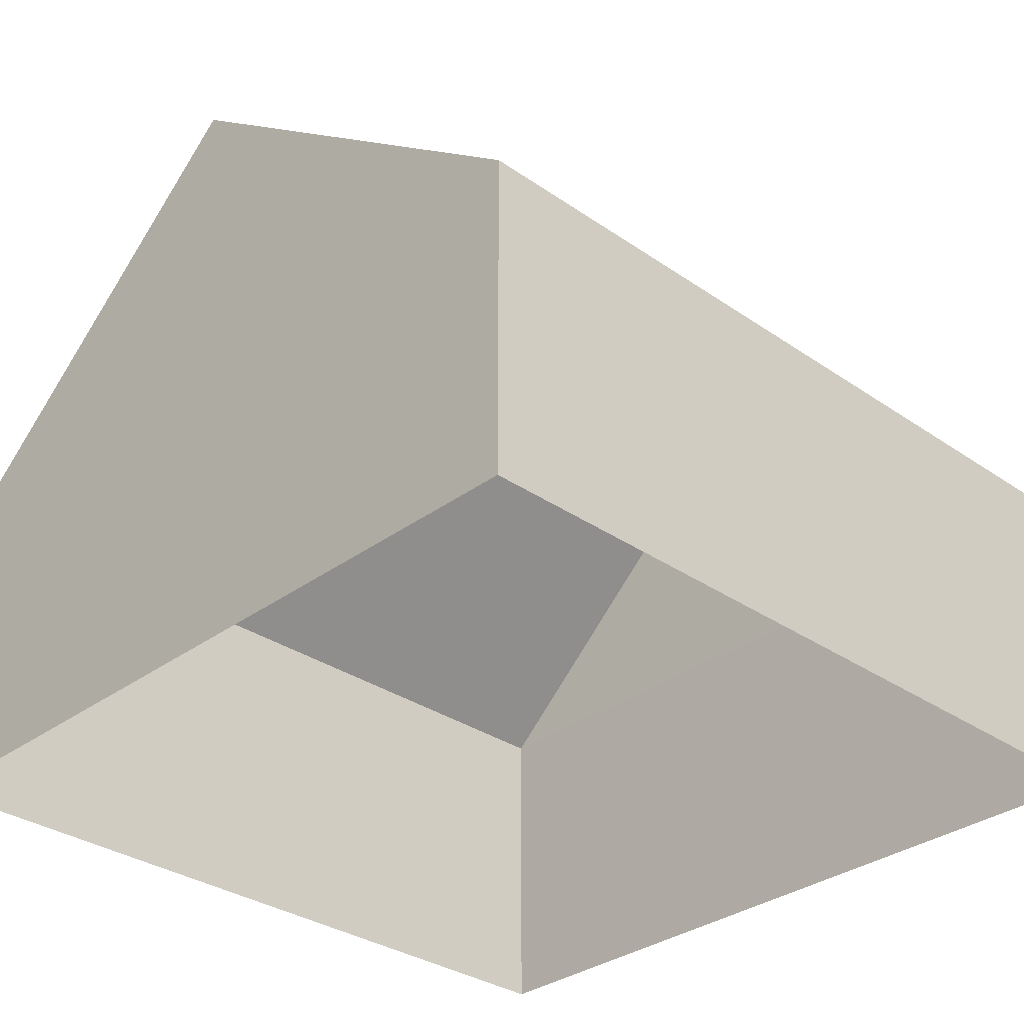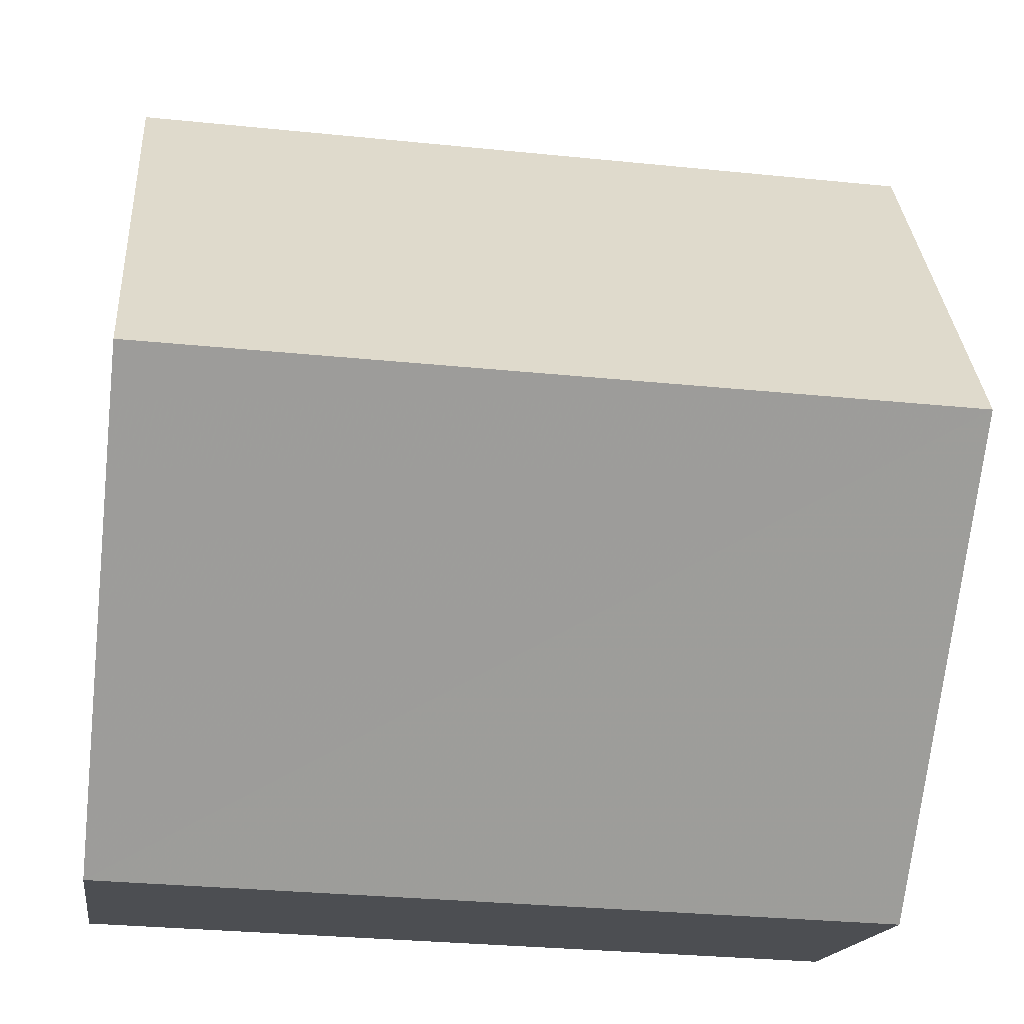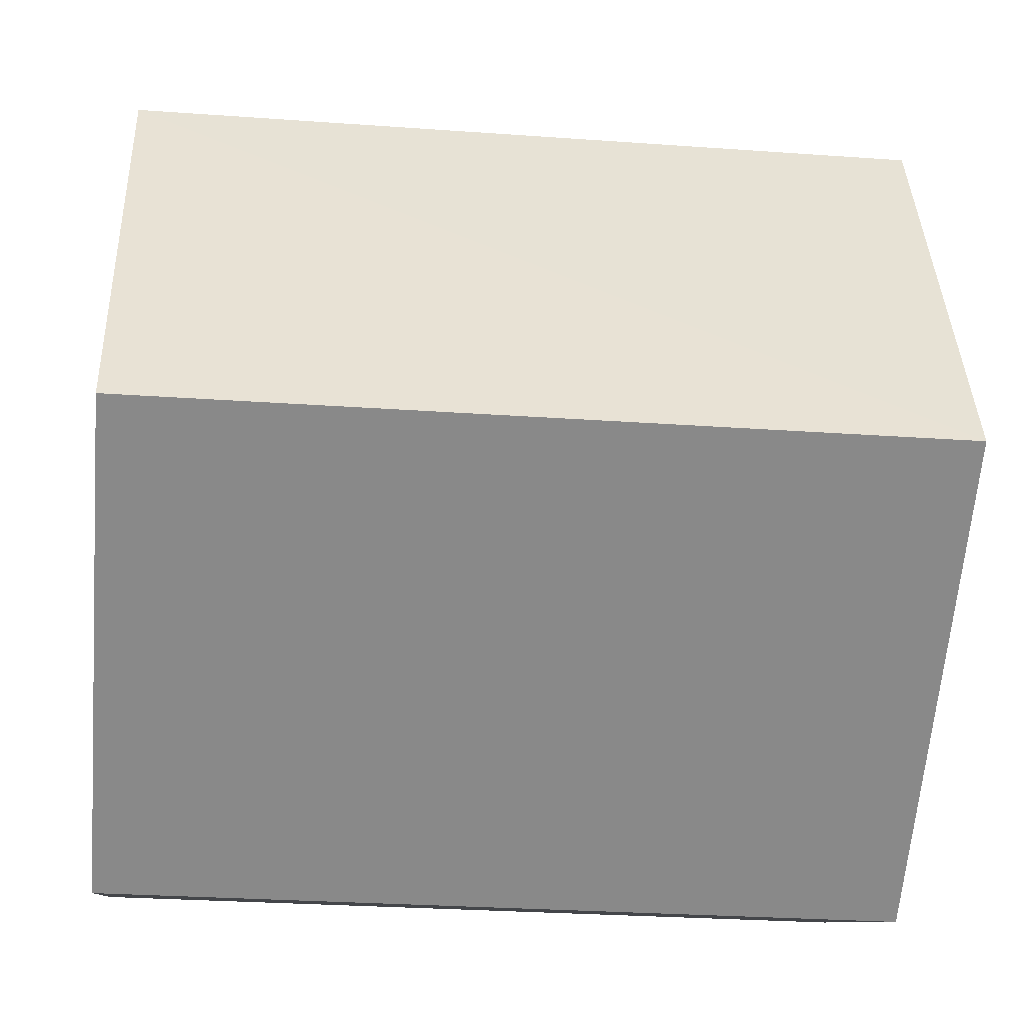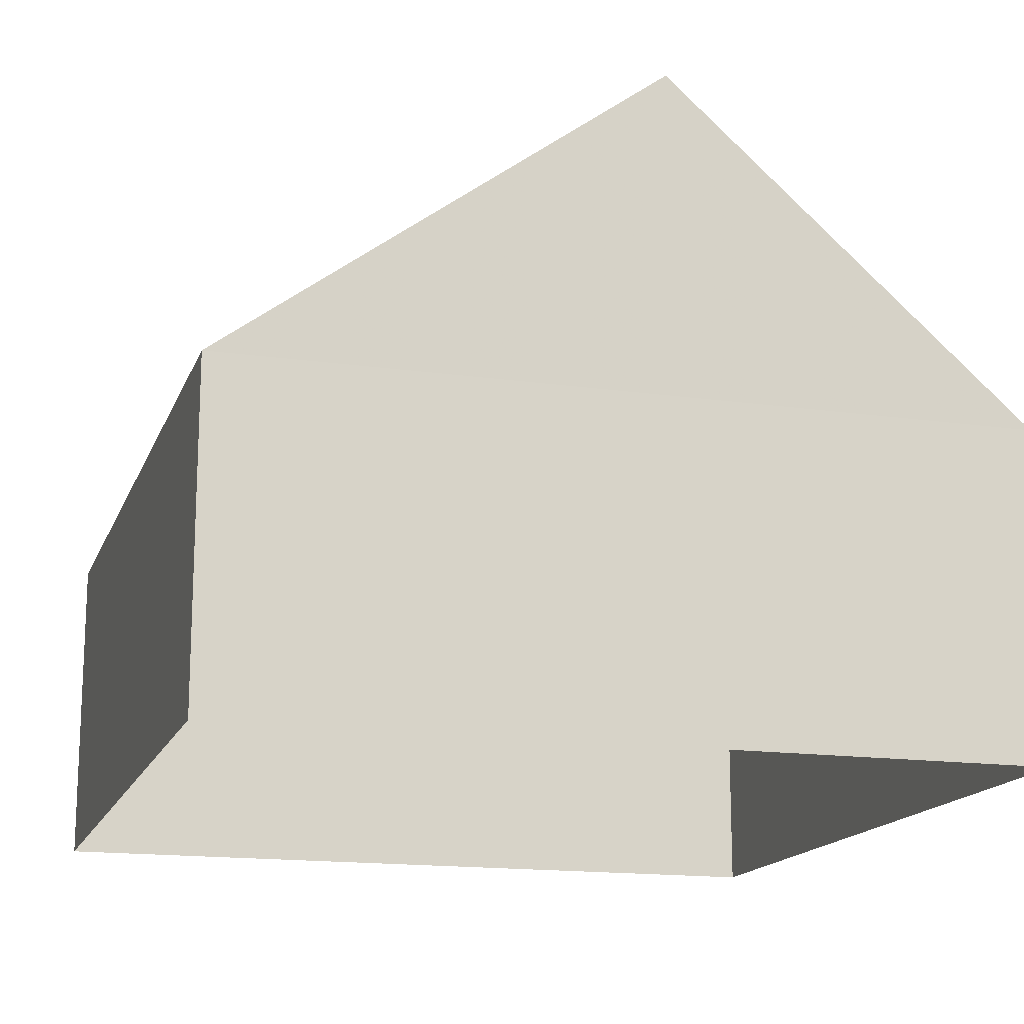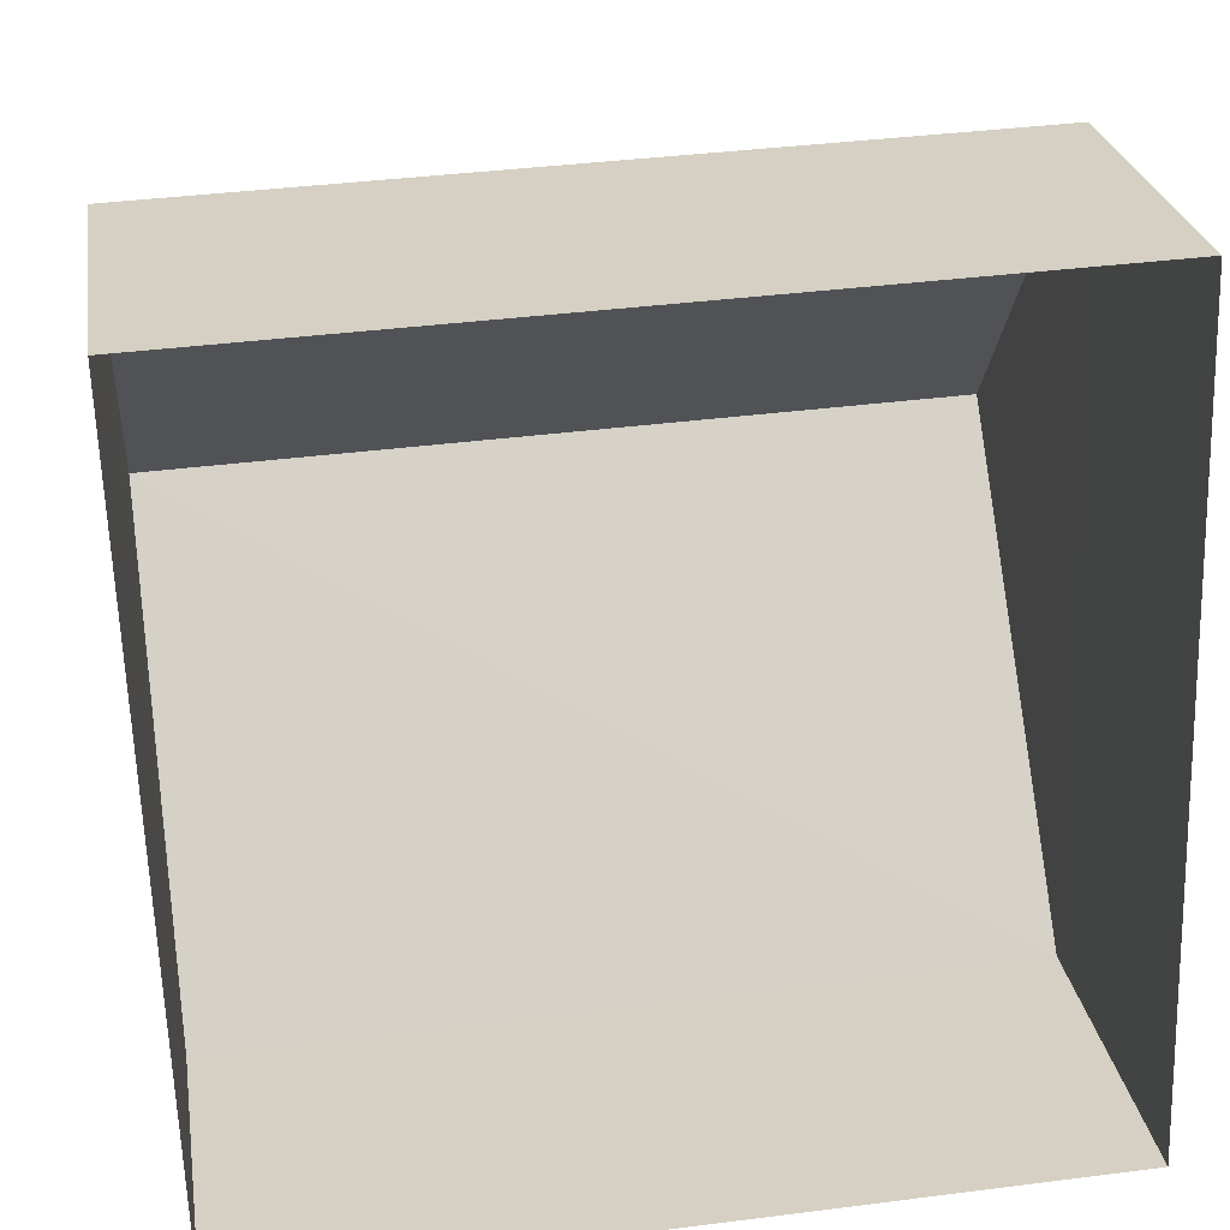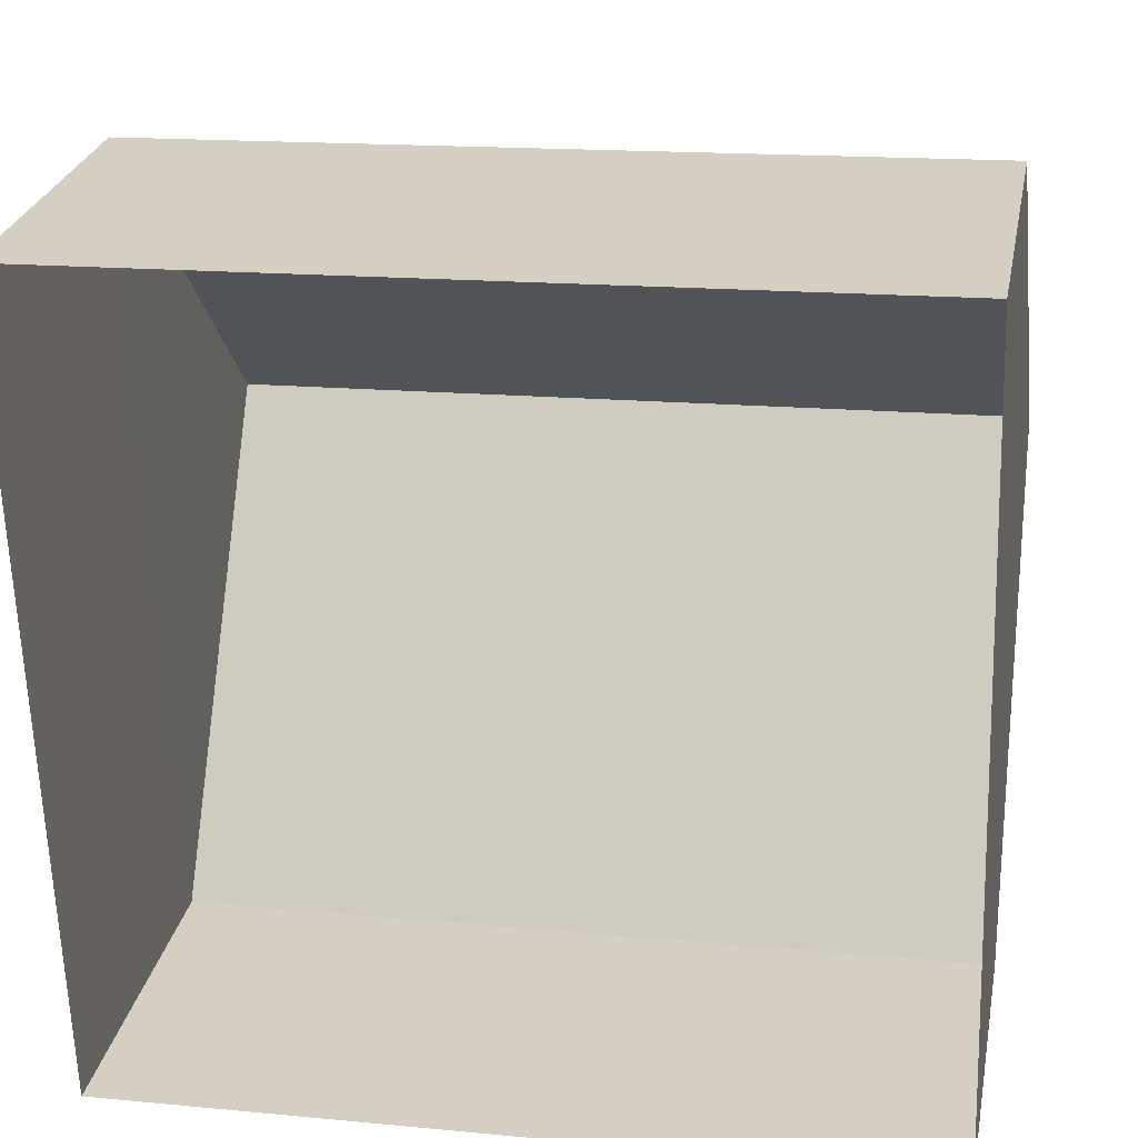
<metadata>
{"format":"obj","ext":"obj","renderer":"f3d","projection":"perspective","resolution":1024,"background":"white","views":[{"elev":-32.2,"azim":-46.0,"up":"+Z"},{"elev":-16.6,"azim":-8.1,"up":"+Y"},{"elev":-9.3,"azim":-5.8,"up":"+Y"},{"elev":-16.0,"azim":71.6,"up":"+Z"},{"elev":26.2,"azim":171.1,"up":"+Y"},{"elev":26.4,"azim":-169.0,"up":"+Y"}]}
</metadata>
<code>
v -3.731e+05 -1.041e+05 27.95
v -3.731e+05 -1.041e+05 27.95
v -3.731e+05 -1.041e+05 27.95
v -3.731e+05 -1.041e+05 27.95
v -3.731e+05 -1.041e+05 31.72
v -3.731e+05 -1.041e+05 31.72
v -3.731e+05 -1.041e+05 35.41
v -3.731e+05 -1.041e+05 35.41
v -3.731e+05 -1.041e+05 31.72
v -3.731e+05 -1.041e+05 31.72
f 1 2 3
f 1 4 2
f 5 6 7
f 8 5 7
f 7 9 8
f 7 10 9
f 2 4 6
f 6 10 7
f 6 4 10
f 9 1 5
f 9 5 8
f 1 3 5
f 5 3 2
f 6 5 2
f 10 4 1
f 9 10 1

</code>
